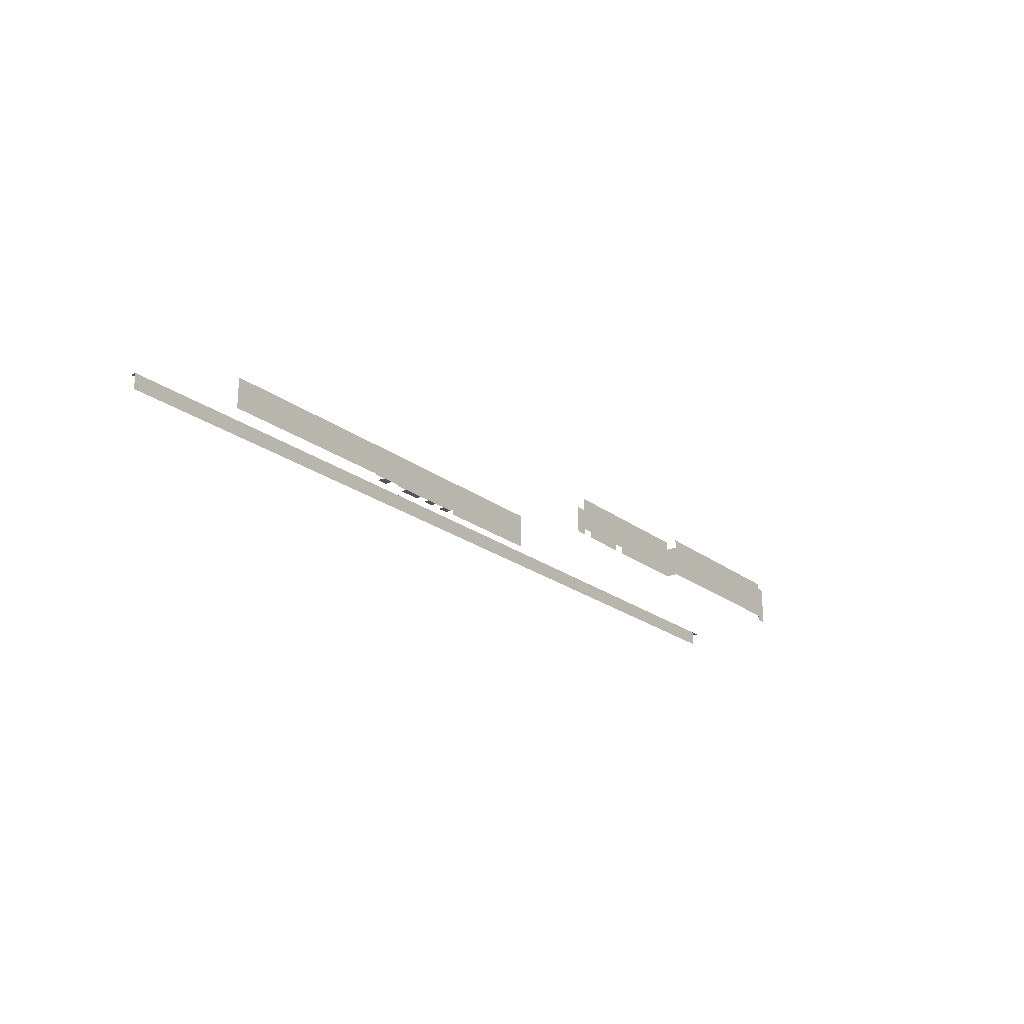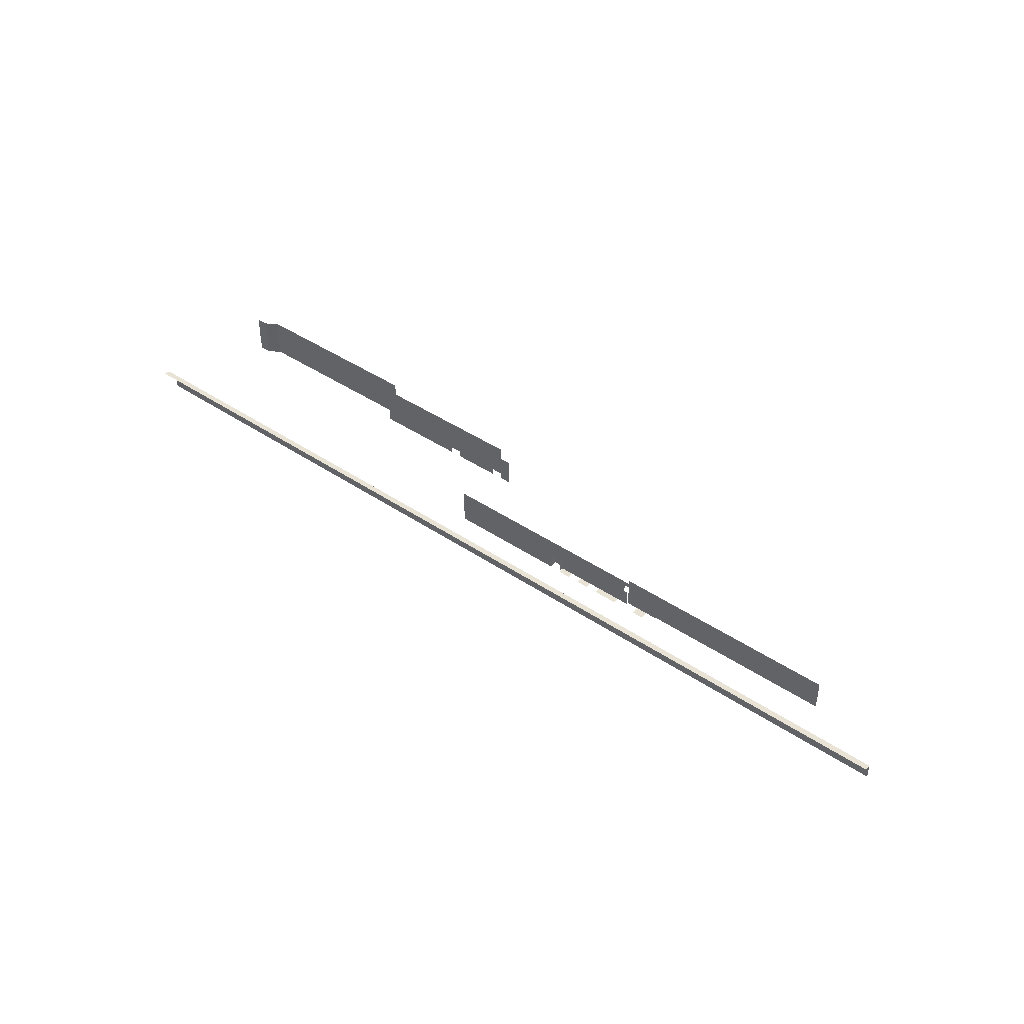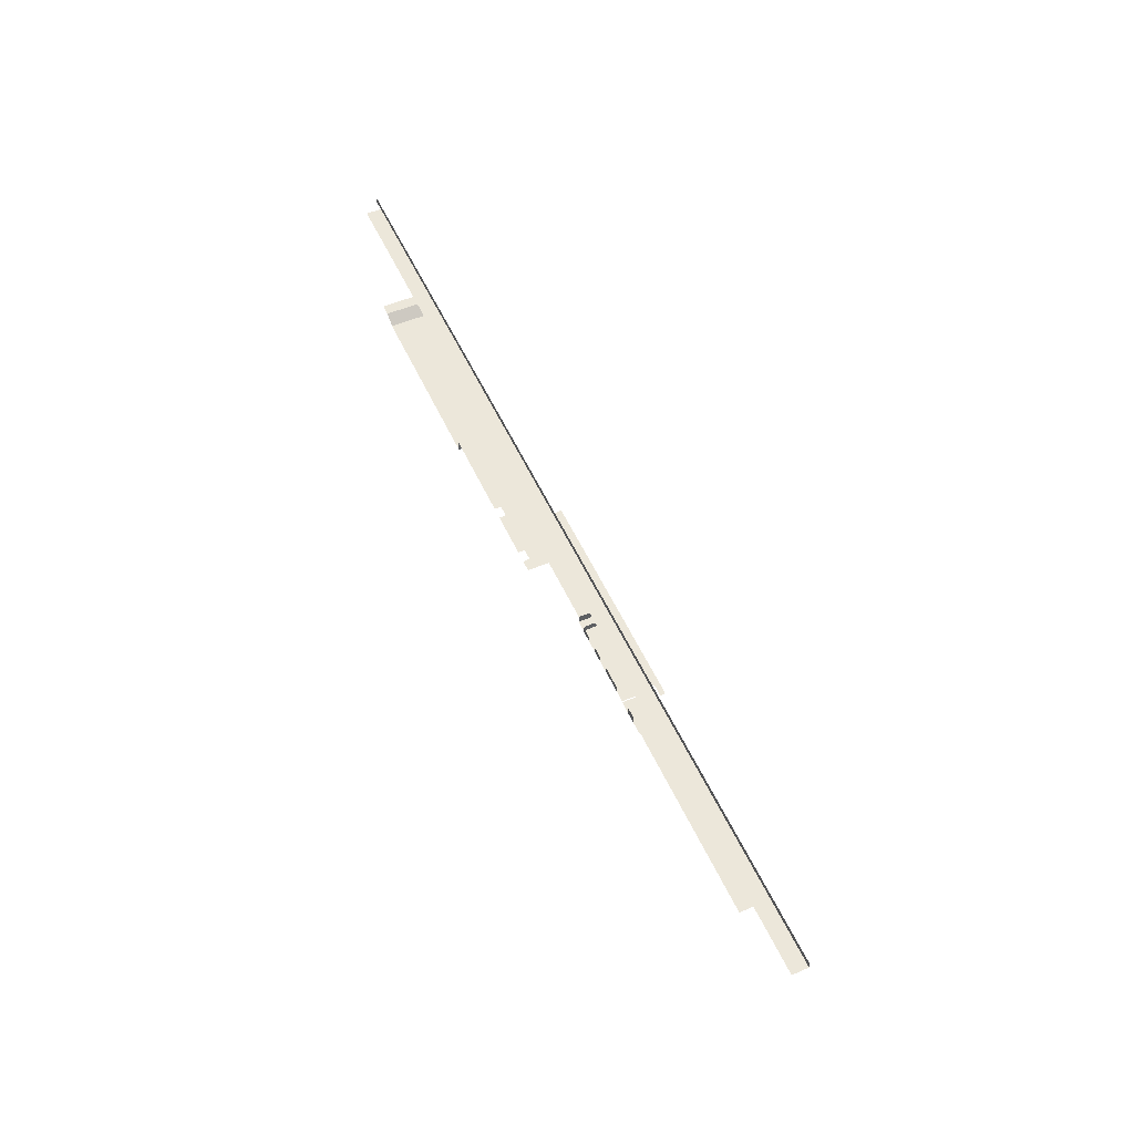
<metadata>
{"format":"obj","ext":"obj","renderer":"f3d","projection":"perspective","resolution":1024,"background":"white","views":[{"elev":-21.9,"azim":127.2,"up":"+Y"},{"elev":42.1,"azim":39.1,"up":"+Y"},{"elev":53.9,"azim":65.7,"up":"+Z"}]}
</metadata>
<code>
o collisiondroite2_Plan.003
v -3533 63.96 2079
v 2804 63.96 2079
v -364.5 63.96 2079
v 5972 63.96 2079
v -6701 63.96 2079
v -8285 63.96 2079
v 4388 63.96 2079
v -1949 63.96 2079
v 1220 63.96 2079
v -5117 63.96 2079
v -4325 63.96 2079
v -5909 63.96 2079
v 2012 63.96 2079
v 427.6 63.96 2079
v -1157 63.96 2079
v -2741 63.96 2079
v 5180 63.96 2079
v 3596 63.96 2079
v -7493 63.96 2079
v -9077 63.96 2079
v -9473 63.96 2079
v -7889 63.96 2079
v 3200 63.96 2079
v 4784 63.96 2079
v -3137 63.96 2079
v -1553 63.96 2079
v 31.55 63.96 2079
v 1616 63.96 2079
v -6305 63.96 2079
v -4721 63.96 2079
v -3929 63.96 2079
v -5513 63.96 2079
v 2408 63.96 2079
v 823.6 63.96 2079
v -760.5 63.96 2079
v -2345 63.96 2079
v 5576 63.96 2079
v 3992 63.96 2079
v -7097 63.96 2079
v -8681 63.96 2079
v -8483 63.96 2079
v -8879 63.96 2079
v -6899 63.96 2079
v -7295 63.96 2079
v 4190 63.96 2079
v 3794 63.96 2079
v 5774 63.96 2079
v 5378 63.96 2079
v -2147 63.96 2079
v -2543 63.96 2079
v -562.5 63.96 2079
v -958.5 63.96 2079
v 1022 63.96 2079
v 625.6 63.96 2079
v 2606 63.96 2079
v 2210 63.96 2079
v -5315 63.96 2079
v -5711 63.96 2079
v -3731 63.96 2079
v -4127 63.96 2079
v -4523 63.96 2079
v -4919 63.96 2079
v -6107 63.96 2079
v -6503 63.96 2079
v 1814 63.96 2079
v 1418 63.96 2079
v 229.6 63.96 2079
v -166.5 63.96 2079
v -1355 63.96 2079
v -1751 63.96 2079
v -2939 63.96 2079
v -3335 63.96 2079
v 4982 63.96 2079
v 4586 63.96 2079
v 3398 63.96 2079
v 3002 63.96 2079
v -7691 63.96 2079
v -8087 63.96 2079
v -9275 63.96 2079
v -9671 63.96 2079
v -8483 325.4 2178
v -8681 325.4 2178
v -8285 325.4 2178
v -8879 325.4 2178
v -9077 325.4 2178
v -6899 325.4 2178
v -7097 325.4 2178
v -6701 325.4 2178
v -7295 325.4 2178
v -7493 325.4 2178
v 4190 325.4 2178
v 3992 325.4 2178
v 4388 325.4 2178
v 3794 325.4 2178
v 3596 325.4 2178
v 5774 325.4 2178
v 5576 325.4 2178
v 5972 325.4 2178
v 5378 325.4 2178
v 5180 325.4 2178
v -2147 325.4 2178
v -2345 325.4 2178
v -1949 325.4 2178
v -2543 325.4 2178
v -2741 325.4 2178
v -562.5 325.4 2178
v -760.5 325.4 2178
v -364.5 325.4 2178
v -958.5 325.4 2178
v -1157 325.4 2178
v 1022 325.4 2178
v 823.6 325.4 2178
v 1220 325.4 2178
v 625.6 325.4 2178
v 427.6 325.4 2178
v 2606 325.4 2178
v 2408 325.4 2178
v 2804 325.4 2178
v 2210 325.4 2178
v 2012 325.4 2178
v -5315 325.4 2178
v -5513 325.4 2178
v -5117 325.4 2178
v -5711 325.4 2178
v -5909 325.4 2178
v -3731 325.4 2178
v -3929 325.4 2178
v -3533 325.4 2178
v -4127 325.4 2178
v -4325 325.4 2178
v -4523 325.4 2178
v -4721 325.4 2178
v -4919 325.4 2178
v -6107 325.4 2178
v -6305 325.4 2178
v -6503 325.4 2178
v 1814 325.4 2178
v 1616 325.4 2178
v 1418 325.4 2178
v 229.6 325.4 2178
v 31.55 325.4 2178
v -166.5 325.4 2178
v -1355 325.4 2178
v -1553 325.4 2178
v -1751 325.4 2178
v -2939 325.4 2178
v -3137 325.4 2178
v -3335 325.4 2178
v 4982 325.4 2178
v 4784 325.4 2178
v 4586 325.4 2178
v 3398 325.4 2178
v 3200 325.4 2178
v 3002 325.4 2178
v -7691 325.4 2178
v -7889 325.4 2178
v -8087 325.4 2178
v -9275 325.4 2178
v -9473 325.4 2178
v -9671 325.4 2178
v -9869 325.4 2178
v -3533 325.4 2079
v 2804 325.4 2079
v -9869 325.4 2079
v -364.5 325.4 2079
v 5972 325.4 2079
v -6701 325.4 2079
v -8285 325.4 2079
v 4388 325.4 2079
v -1949 325.4 2079
v 1220 325.4 2079
v -5117 325.4 2079
v -4325 325.4 2079
v -5909 325.4 2079
v 2012 325.4 2079
v 427.6 325.4 2079
v -1157 325.4 2079
v -2741 325.4 2079
v 5180 325.4 2079
v 3596 325.4 2079
v -7493 325.4 2079
v -9077 325.4 2079
v -9473 325.4 2079
v -7889 325.4 2079
v 3200 325.4 2079
v 4784 325.4 2079
v -3137 325.4 2079
v -1553 325.4 2079
v 31.55 325.4 2079
v 1616 325.4 2079
v -6305 325.4 2079
v -4721 325.4 2079
v -3929 325.4 2079
v -5513 325.4 2079
v 2408 325.4 2079
v 823.6 325.4 2079
v -760.5 325.4 2079
v -2345 325.4 2079
v 5576 325.4 2079
v 3992 325.4 2079
v -7097 325.4 2079
v -8681 325.4 2079
v -8483 325.4 2079
v -8879 325.4 2079
v -6899 325.4 2079
v -7295 325.4 2079
v 4190 325.4 2079
v 3794 325.4 2079
v 5774 325.4 2079
v 5378 325.4 2079
v -2147 325.4 2079
v -2543 325.4 2079
v -562.5 325.4 2079
v -958.5 325.4 2079
v 1022 325.4 2079
v 625.6 325.4 2079
v 2606 325.4 2079
v 2210 325.4 2079
v -5315 325.4 2079
v -5711 325.4 2079
v -3731 325.4 2079
v -4127 325.4 2079
v -4523 325.4 2079
v -4919 325.4 2079
v -6107 325.4 2079
v -6503 325.4 2079
v 1814 325.4 2079
v 1418 325.4 2079
v 229.6 325.4 2079
v -166.5 325.4 2079
v -1355 325.4 2079
v -1751 325.4 2079
v -2939 325.4 2079
v -3335 325.4 2079
v 4982 325.4 2079
v 4586 325.4 2079
v 3398 325.4 2079
v 3002 325.4 2079
v -7691 325.4 2079
v -8087 325.4 2079
v -9275 325.4 2079
v -9671 325.4 2079
f 23 76 238 185
f 37 48 210 199
f 18 75 237 180
f 4 47 209 166
f 24 74 236 186
f 38 46 208 200
f 17 73 235 179
f 7 45 207 169
f 25 72 234 187
f 39 44 206 201
f 16 71 233 178
f 5 43 205 167
f 26 70 232 188
f 40 42 204 202
f 15 69 231 177
f 6 41 203 168
f 69 26 188 231
f 41 40 202 203
f 70 8 170 232
f 42 20 182 204
f 71 25 187 233
f 43 39 201 205
f 72 1 162 234
f 44 19 181 206
f 73 24 186 235
f 45 38 200 207
f 74 7 169 236
f 46 18 180 208
f 75 23 185 237
f 47 37 199 209
f 76 2 163 238
f 48 17 179 210
f 27 68 230 189
f 77 22 184 239
f 49 36 198 211
f 14 67 229 176
f 78 6 168 240
f 50 16 178 212
f 28 66 228 190
f 79 21 183 241
f 51 35 197 213
f 13 65 227 175
f 52 15 177 214
f 29 64 226 191
f 12 63 225 174
f 30 62 224 192
f 11 61 223 173
f 31 60 222 193
f 161 160 242 164
f 159 158 241 183
f 83 157 240 168
f 156 155 239 184
f 118 154 238 163
f 153 152 237 185
f 93 151 236 169
f 150 149 235 186
f 128 148 234 162
f 147 146 233 187
f 103 145 232 170
f 144 143 231 188
f 108 142 230 165
f 141 140 229 189
f 113 139 228 171
f 138 137 227 190
f 88 136 226 167
f 135 134 225 191
f 123 133 224 172
f 132 131 223 192
f 130 129 222 173
f 127 126 221 193
f 125 124 220 174
f 122 121 219 194
f 120 119 218 175
f 117 116 217 195
f 115 114 216 176
f 112 111 215 196
f 110 109 214 177
f 107 106 213 197
f 105 104 212 178
f 102 101 211 198
f 100 99 210 179
f 97 96 209 199
f 95 94 208 180
f 92 91 207 200
f 90 89 206 181
f 87 86 205 201
f 85 84 204 182
f 82 81 203 202
f 81 83 168 203
f 84 82 202 204
f 86 88 167 205
f 89 87 201 206
f 91 93 169 207
f 94 92 200 208
f 96 98 166 209
f 99 97 199 210
f 101 103 170 211
f 104 102 198 212
f 106 108 165 213
f 109 107 197 214
f 111 113 171 215
f 114 112 196 216
f 116 118 163 217
f 119 117 195 218
f 121 123 172 219
f 124 122 194 220
f 126 128 162 221
f 129 127 193 222
f 131 130 173 223
f 133 132 192 224
f 134 125 174 225
f 136 135 191 226
f 137 120 175 227
f 139 138 190 228
f 140 115 176 229
f 142 141 189 230
f 143 110 177 231
f 145 144 188 232
f 146 105 178 233
f 148 147 187 234
f 149 100 179 235
f 151 150 186 236
f 152 95 180 237
f 154 153 185 238
f 155 90 181 239
f 157 156 184 240
f 158 85 182 241
f 160 159 183 242
f 8 49 211 170
f 68 3 165 230
f 19 77 239 181
f 36 50 212 198
f 67 27 189 229
f 22 78 240 184
f 3 51 213 165
f 66 9 171 228
f 20 79 241 182
f 35 52 214 197
f 65 28 190 227
f 21 80 242 183
f 64 5 167 226
f 63 29 191 225
f 62 10 172 224
f 61 30 192 223
f 60 11 173 222
f 9 53 215 171
f 59 31 193 221
f 34 54 216 196
f 58 12 174 220
f 2 55 217 163
f 57 32 194 219
f 33 56 218 195
f 56 13 175 218
f 10 57 219 172
f 55 33 195 217
f 32 58 220 194
f 54 14 176 216
f 1 59 221 162
f 53 34 196 215
o collisiondroite_Plan.006
v -6701 63.96 -0.2249
v -8285 63.96 -0.2249
v -9077 63.96 133.2
v -5909 63.96 -0.2249
v -7493 63.96 -0.2249
v -6305 63.96 -0.2249
v -7889 63.96 -0.2249
v -8681 63.96 -0.2249
v -7097 63.96 -0.2249
v -3533 63.96 197.8
v -6503 63.96 -0.2249
v -8087 63.96 -0.2249
v -5117 63.96 197.8
v -8879 63.96 -0.2249
v -5711 63.96 -0.2249
v -7295 63.96 -0.2249
v -2741 63.96 197.8
v -4325 63.96 197.8
v -6107 63.96 -0.2249
v -7691 63.96 -0.2249
v -8483 63.96 -0.2249
v -6899 63.96 -0.2249
v -4721 63.96 197.8
v -3137 63.96 197.8
v -5513 63.96 197.8
v -3929 63.96 197.8
v -4127 63.96 197.8
v -5711 63.96 197.8
v -3335 63.96 197.8
v -4919 63.96 197.8
v -4523 63.96 197.8
v -2939 63.96 197.8
v -5315 63.96 197.8
v -3731 63.96 197.8
v -2741 231.9 197.8
v -2939 231.9 197.8
v -2741 407.3 197.8
v -2939 407.3 197.8
v -2741 533 197.8
v -2939 533 197.8
v -6503 178.5 -0.2249
v -6701 178.5 -0.2249
v -8087 178.5 -0.2249
v -8285 178.5 -0.2249
v -8879 178.5 -0.2249
v -9077 178.5 133.2
v -5711 178.5 -0.2249
v -5909 178.5 -0.2249
v -7295 178.5 -0.2249
v -7493 178.5 -0.2249
v -6107 178.5 -0.2249
v -6305 178.5 -0.2249
v -7691 178.5 -0.2249
v -7889 178.5 -0.2249
v -8483 178.5 -0.2249
v -8681 178.5 -0.2249
v -6899 178.5 -0.2249
v -7097 178.5 -0.2249
v -3533 178.5 197.8
v -5117 178.5 197.8
v -4325 178.5 197.8
v -9275 178.5 133.2
v -4721 178.5 197.8
v -3137 178.5 197.8
v -5513 178.5 197.8
v -3929 178.5 197.8
v -4127 178.5 197.8
v -5711 178.5 197.8
v -3335 178.5 197.8
v -4919 178.5 197.8
v -4523 178.5 197.8
v -2939 178.5 197.8
v -5315 178.5 197.8
v -3731 178.5 197.8
v -6503 607.7 -0.2249
v -6701 607.7 -0.2249
v -8087 607.7 -0.2249
v -8285 607.7 -0.2249
v -8879 607.7 -0.2249
v -9077 607.7 133.2
v -5711 607.7 -0.2249
v -5909 607.7 -0.2249
v -7295 607.7 -0.2249
v -7493 607.7 -0.2249
v -6107 607.7 -0.2249
v -6305 607.7 -0.2249
v -7691 607.7 -0.2249
v -7889 607.7 -0.2249
v -8483 607.7 -0.2249
v -8681 607.7 -0.2249
v -6899 607.7 -0.2249
v -7097 607.7 -0.2249
v -3533 607.7 197.8
v -5117 607.7 197.8
v -4325 607.7 197.8
v -9275 607.7 133.2
v -4721 607.7 197.8
v -3137 607.7 197.8
v -5513 607.7 197.8
v -3929 607.7 197.8
v -4127 607.7 197.8
v -5711 607.7 197.8
v -3335 607.7 197.8
v -4919 607.7 197.8
v -4523 607.7 197.8
v -2939 607.7 197.8
v -5315 607.7 197.8
v -3731 607.7 197.8
v -6503 754.6 -0.2249
v -6701 754.6 -0.2249
v -8087 754.6 -0.2249
v -8285 754.6 -0.2249
v -8879 754.6 -0.2249
v -9077 754.6 133.2
v -5711 754.6 -0.2249
v -5909 754.6 -0.2249
v -7295 754.6 -0.2249
v -7493 754.6 -0.2249
v -6107 754.6 -0.2249
v -6305 754.6 -0.2249
v -7691 754.6 -0.2249
v -7889 754.6 -0.2249
v -8483 754.6 -0.2249
v -8681 754.6 -0.2249
v -6899 754.6 -0.2249
v -7097 754.6 -0.2249
v -3533 754.6 197.8
v -5117 754.6 197.8
v -4325 754.6 197.8
v -9275 754.6 133.2
v -4721 754.6 197.8
v -3137 754.6 197.8
v -5513 754.6 197.8
v -3929 754.6 197.8
v -4127 754.6 197.8
v -5711 754.6 197.8
v -3335 754.6 197.8
v -4919 754.6 197.8
v -4523 754.6 197.8
v -2939 754.6 197.8
v -5315 754.6 197.8
v -3731 754.6 197.8
v -364.5 49.37 1473
v -166.5 49.37 1473
v 229.6 49.37 1473
v 427.6 49.37 1473
v 31.55 49.37 1473
v 1220 49.37 1473
v -562.5 49.37 1473
v 1022 49.37 1473
v 625.6 49.37 1473
v -562.5 323.9 1473
v -562.5 63.96 1473
v -1751 63.96 1473
v -1949 63.96 1473
v -2543 63.96 1473
v -2741 63.96 1473
v -958.5 63.96 1473
v -1157 63.96 1473
v -2147 323.9 1473
v -2147 63.96 1473
v -1355 63.96 1473
v -1553 63.96 1473
v -2345 63.96 1473
v -760.5 63.96 1473
v -760.5 323.9 1473
v -958.5 323.9 1473
v -2345 323.9 1473
v -2543 323.9 1473
v -1751 323.9 1473
v -1949 323.9 1473
v -166.5 323.9 1473
v -364.5 323.9 1473
v -2741 323.9 1473
v -1157 323.9 1473
v 625.6 323.9 1473
v 427.6 323.9 1473
v -1355 323.9 1473
v -1553 323.9 1473
v 229.6 323.9 1473
v 31.55 323.9 1473
v 823.6 323.9 1473
v 625.6 577.3 1473
v 427.6 577.3 1473
v 31.55 577.3 1473
v -958.5 577.3 1473
v -1157 577.3 1473
v -1553 577.3 1473
v -1751 577.3 1473
v -2543 577.3 1473
v -2741 577.3 1473
v -166.5 577.3 1473
v -364.5 577.3 1473
v 1022 661.6 1473
v 1022 577.3 1473
v 823.6 577.3 1473
v 823.6 661.6 1473
v -364.5 661.6 1473
v -1949 577.3 1473
v -562.5 661.6 1473
v -562.5 577.3 1473
v -760.5 577.3 1473
v -760.5 661.6 1473
v -1949 661.6 1473
v -2147 661.6 1473
v -2147 577.3 1473
v -2345 577.3 1473
v -2345 661.6 1473
v -1355 577.3 1473
v 229.6 577.3 1473
v 427.6 661.6 1473
v 229.6 661.6 1473
v 31.55 661.6 1473
v -1157 661.6 1473
v -1355 661.6 1473
v -1553 661.6 1473
v -2741 661.6 1473
v -1751 661.6 1473
v -166.5 661.6 1473
v -2543 661.6 1473
v -958.5 661.6 1473
v 625.6 661.6 1473
v 1220 323.9 1341
v 1220 49.37 1341
v 1418 49.37 1341
v 1418 323.9 1341
v 1022 49.37 1341
v 823.6 49.37 1341
v 823.6 323.9 1341
v 1022 323.9 1341
v 4388 323.9 1341
v 4388 63.96 1341
v 4190 63.96 1341
v 4190 323.9 1341
v 3002 63.96 1341
v 2804 63.96 1341
v 4586 63.96 1341
v 3794 63.96 1341
v 3596 63.96 1341
v 2210 63.96 1341
v 2012 63.96 1341
v 3398 63.96 1341
v 3200 63.96 1341
v 1814 63.96 1341
v 1616 63.96 1341
v 3992 63.96 1341
v 2606 63.96 1341
v 2408 63.96 1341
v 1814 323.9 1341
v 1418 63.96 1341
v 1616 323.9 1341
v 2210 323.9 1341
v 2012 323.9 1341
v 3992 577.3 1341
v 3992 323.9 1341
v 3002 323.9 1341
v 2804 323.9 1341
v 4586 323.9 1341
v 3794 323.9 1341
v 3596 323.9 1341
v 2210 577.3 1341
v 2012 577.3 1341
v 1616 577.3 1341
v 3398 323.9 1341
v 3200 323.9 1341
v 2606 323.9 1341
v 2408 323.9 1341
v 3794 577.3 1341
v 3596 577.3 1341
v 3200 577.3 1341
v 3002 577.3 1341
v 4586 577.3 1341
v 1418 577.3 1341
v 1220 577.3 1341
v 2804 577.3 1341
v 4388 577.3 1341
v 3398 577.3 1341
v 1814 577.3 1341
v 4190 577.3 1341
v 1022 577.3 1341
v 823.6 577.3 1341
v 2606 577.3 1341
v 2408 577.3 1341
v -562.5 323.9 1343
v -562.5 63.96 1343
v -760.5 63.96 1343
v -760.5 323.9 1343
v -166.5 323.9 1371
v -166.5 49.37 1371
v -364.5 323.9 1371
v -364.5 49.37 1371
v 625.6 323.9 1371
v 625.6 49.37 1371
v 31.55 49.37 1371
v 31.55 323.9 1371
v -562.5 49.37 1371
v 427.6 49.37 1371
v 229.6 49.37 1371
v 823.6 49.37 1371
v 229.6 323.9 1371
v 427.6 323.9 1371
v 823.6 323.9 1371
v -562.5 323.9 1371
v -9077 63.96 131.4
v -9275 63.96 131.4
v -9077 323.9 131.4
v -9275 323.9 131.4
f 275 267 307 315
f 246 261 293 290
f 247 262 295 292
f 264 251 300 299
f 243 264 299 284
f 260 273 313 303
f 256 245 288 287
f 265 272 312 305
f 273 265 305 313
f 259 274 278 277
f 272 255 302 312
f 266 271 311 306
f 271 252 301 311
f 250 256 287 298
f 252 276 316 301
f 277 278 280 279
f 279 280 282 281
f 297 298 332 331
f 284 299 333 318
f 302 315 349 336
f 295 296 330 329
f 286 297 331 320
f 315 307 341 349
f 293 294 328 327
f 292 295 329 326
f 307 310 344 341
f 290 293 327 324
f 288 304 338 322
f 310 289 323 344
f 291 292 326 325
f 314 306 340 348
f 289 290 324 323
f 300 291 325 334
f 287 288 322 321
f 298 287 321 332
f 285 286 320 319
f 296 285 319 330
f 251 258 291 300
f 255 275 315 302
f 262 249 296 295
f 261 248 294 293
f 269 260 303 309
f 258 247 292 291
f 257 246 290 289
f 244 263 297 286
f 249 254 285 296
f 248 253 283 294
f 263 250 298 297
f 270 257 289 310
f 254 244 286 285
f 253 243 284 283
f 267 270 310 307
f 276 268 308 316
f 341 344 378 375
f 324 327 361 358
f 322 338 372 356
f 325 326 360 359
f 348 340 374 382
f 323 324 358 357
f 334 325 359 368
f 321 322 356 355
f 332 321 355 366
f 319 320 354 353
f 330 319 353 364
f 328 317 351 362
f 317 318 352 351
f 342 343 377 376
f 343 337 371 377
f 337 347 381 371
f 347 339 373 381
f 299 300 334 333
f 311 301 335 345
f 306 311 345 340
f 316 308 342 350
f 301 316 350 335
f 312 302 336 346
f 305 312 346 339
f 313 305 339 347
f 303 313 347 337
f 309 303 337 343
f 308 309 343 342
f 283 284 318 317
f 294 283 317 328
f 326 329 363 360
f 327 328 362 361
f 349 341 375 383
f 320 331 365 354
f 329 330 364 363
f 336 349 383 370
f 318 333 367 352
f 331 332 366 365
f 333 334 368 367
f 345 335 369 379
f 340 345 379 374
f 350 342 376 384
f 335 350 384 369
f 346 336 370 380
f 339 346 380 373
f 403 406 410 402
f 407 400 409 408
f 406 398 411 410
f 417 420 451 429
f 420 421 430 451
f 424 418 425 438
f 408 409 428 444
f 410 411 432 449
f 418 419 426 425
f 423 414 434 427
f 409 417 429 428
f 421 412 431 430
f 411 416 433 432
f 414 415 435 434
f 397 403 402 413
f 398 399 416 411
f 400 401 417 409
f 405 396 412 421
f 404 405 421 420
f 401 404 420 417
f 396 397 413 412
f 434 435 440 461
f 431 441 446 460
f 437 438 439 436
f 435 443 442 440
f 443 444 445 442
f 441 448 447 446
f 448 449 450 447
f 426 452 454 453
f 452 427 455 454
f 429 451 457 456
f 451 430 458 457
f 422 423 427 452
f 419 422 452 426
f 402 410 449 448
f 413 402 448 441
f 394 408 444 443
f 415 394 443 435
f 412 413 441 431
f 432 433 459 462
f 430 431 460 458
f 428 429 456 463
f 427 434 461 455
f 425 426 453 464
f 449 432 462 450
f 444 428 463 445
f 438 425 464 439
f 472 465 466 469
f 471 472 469 470
f 483 486 491 495
f 484 485 507 506
f 485 477 498 507
f 478 489 508 499
f 480 481 502 501
f 474 475 476 473
f 486 487 493 491
f 487 492 468 493
f 482 483 495 494
f 502 506 519 511
f 506 507 512 519
f 509 494 503 525
f 497 501 510 496
f 494 495 504 503
f 493 468 515 505
f 501 502 511 510
f 507 498 513 512
f 468 465 516 515
f 490 482 494 509
f 481 484 506 502
f 477 478 499 498
f 479 474 473 500
f 489 490 509 508
f 488 480 501 497
f 475 488 497 476
f 491 493 505 520
f 495 491 520 504
f 476 497 496 521
f 473 476 521 518
f 472 471 523 522
f 465 472 522 516
f 508 509 525 524
f 499 508 524 517
f 498 499 517 513
f 500 473 518 514
f 465 468 467 466
f 390 392 469 466
f 527 528 529 526
f 407 408 529 528
f 394 395 527 526
f 530 537 536 531
f 532 530 531 533
f 545 532 533 538
f 534 544 541 535
f 543 534 535 539
f 537 542 540 536
f 542 543 539 540
f 393 388 539 535
f 389 386 531 536
f 385 391 538 533
f 388 387 540 539
f 546 547 549 548

</code>
